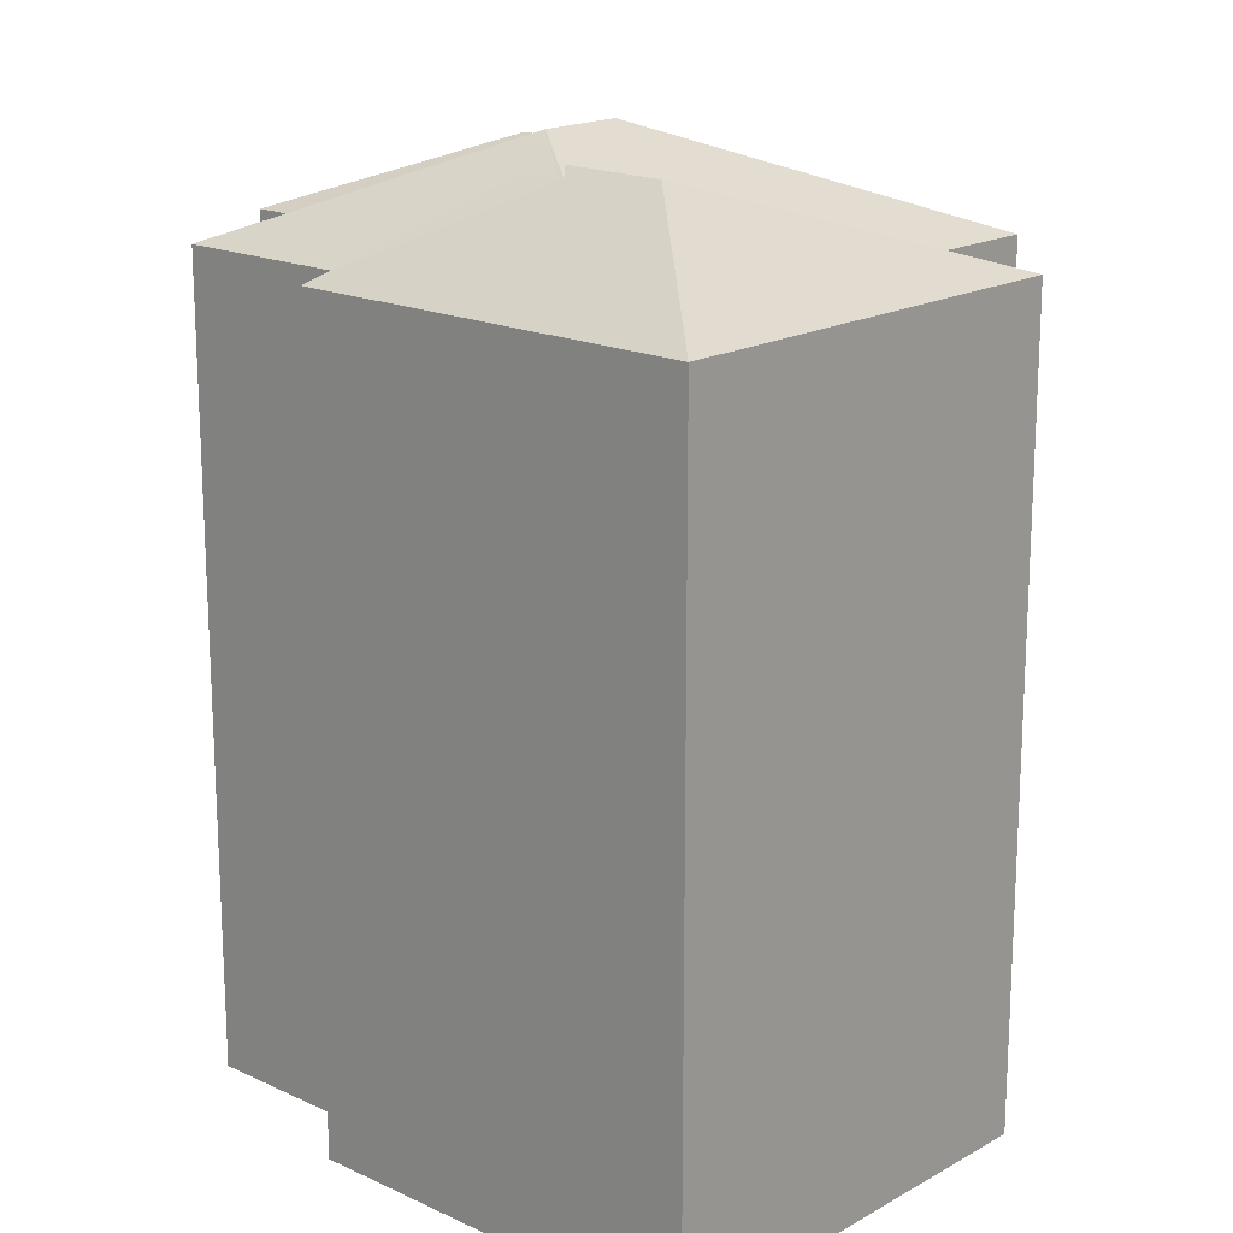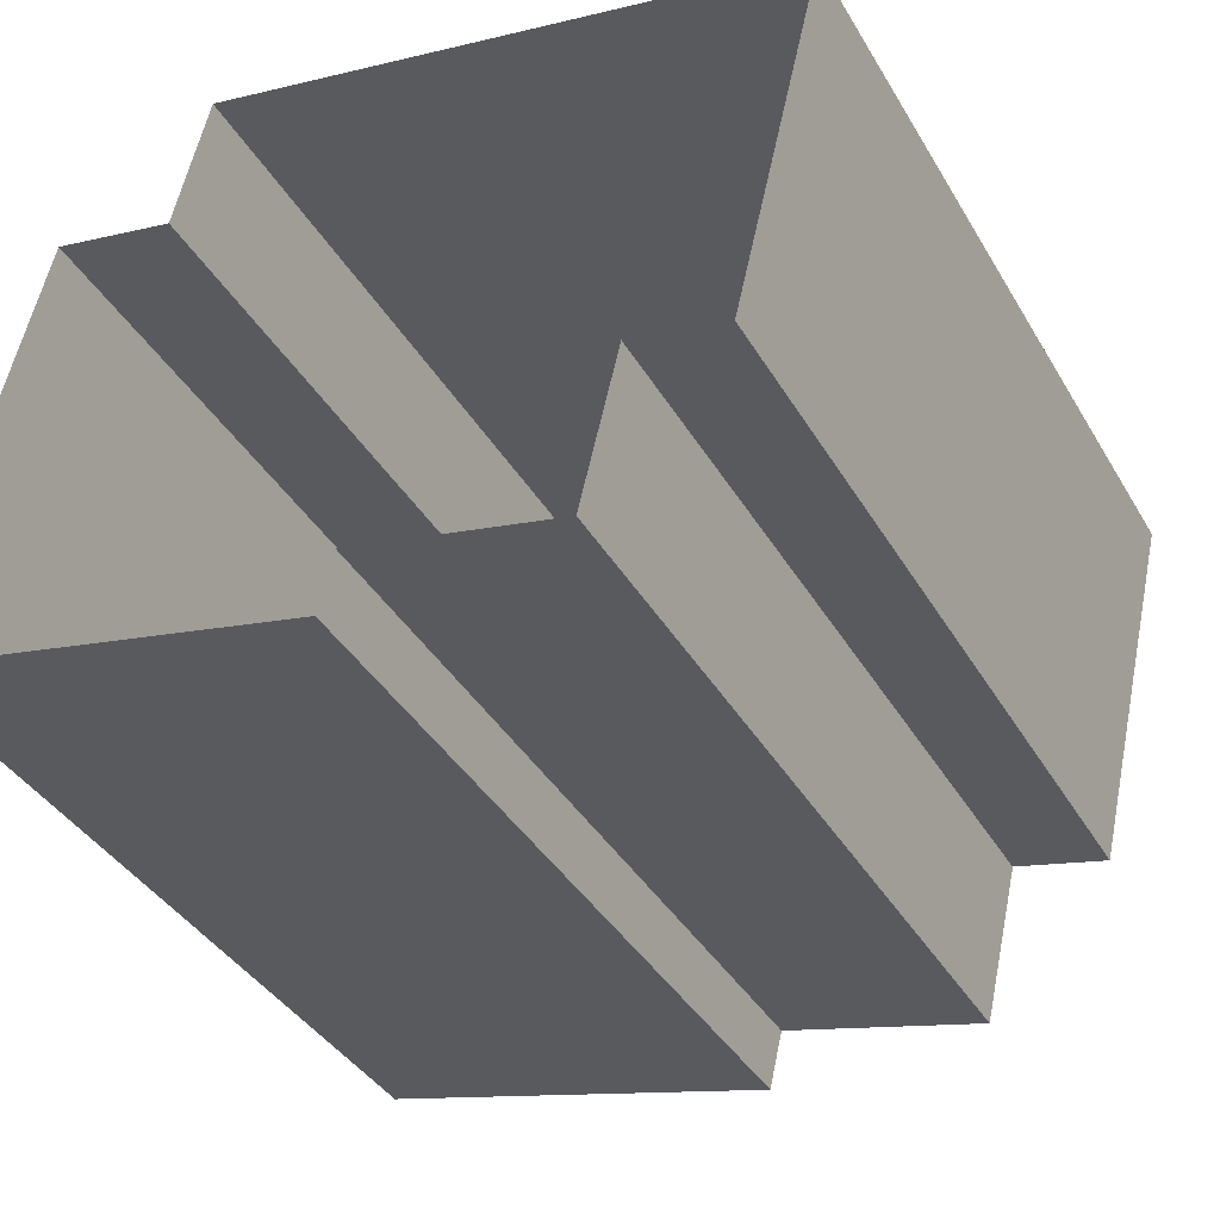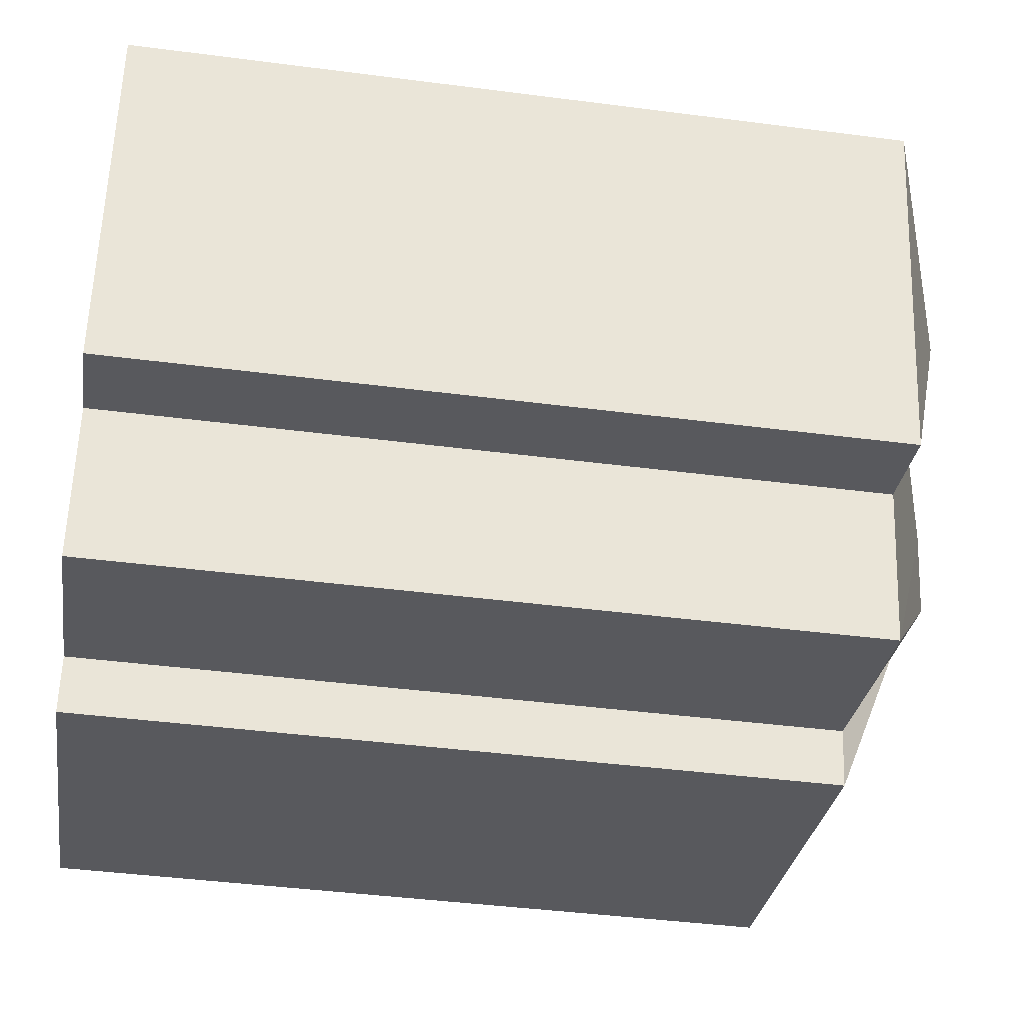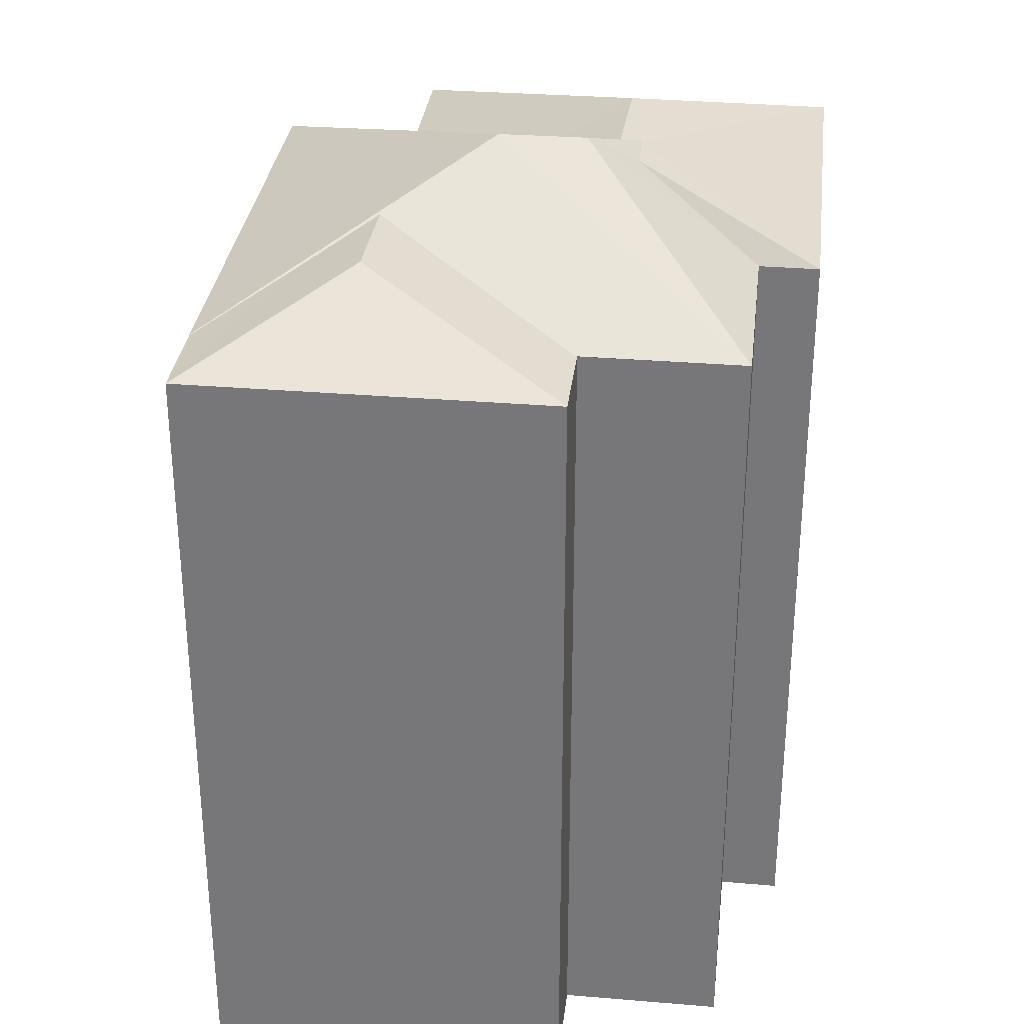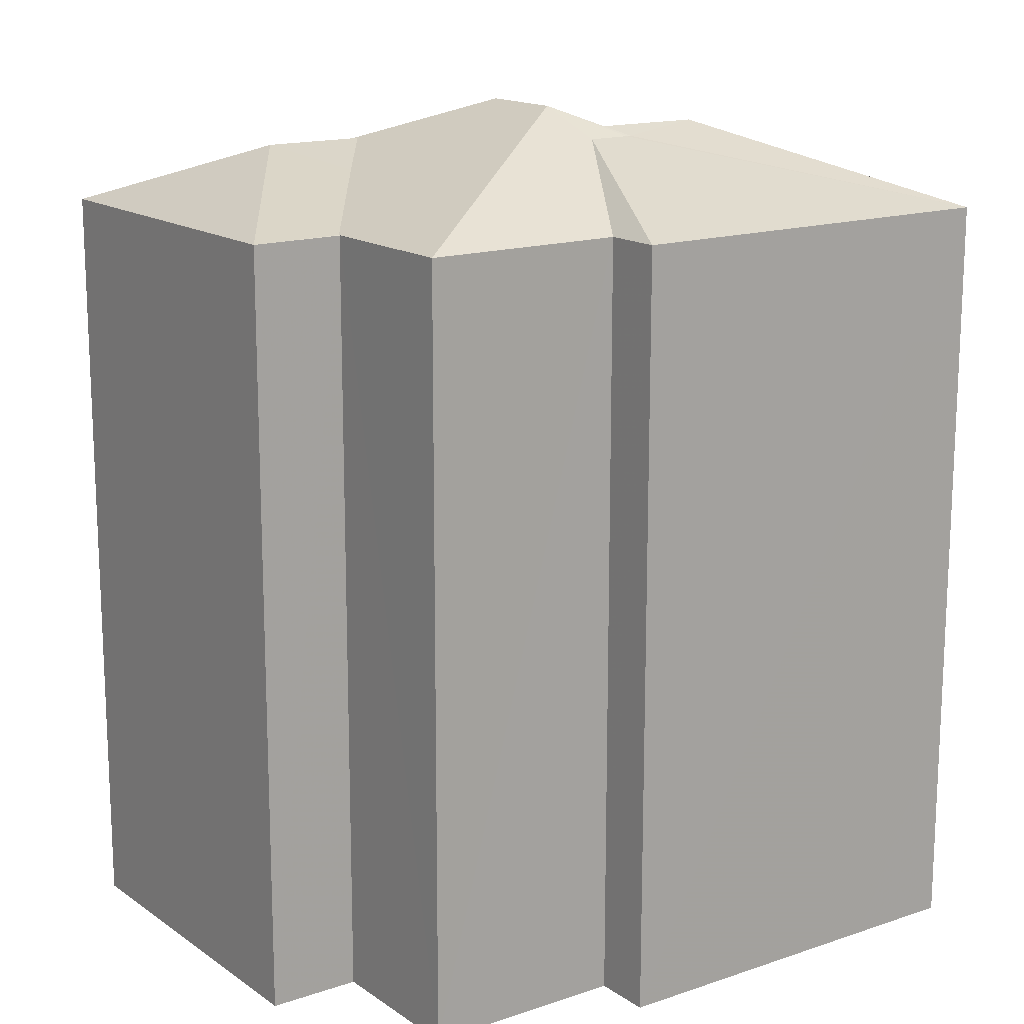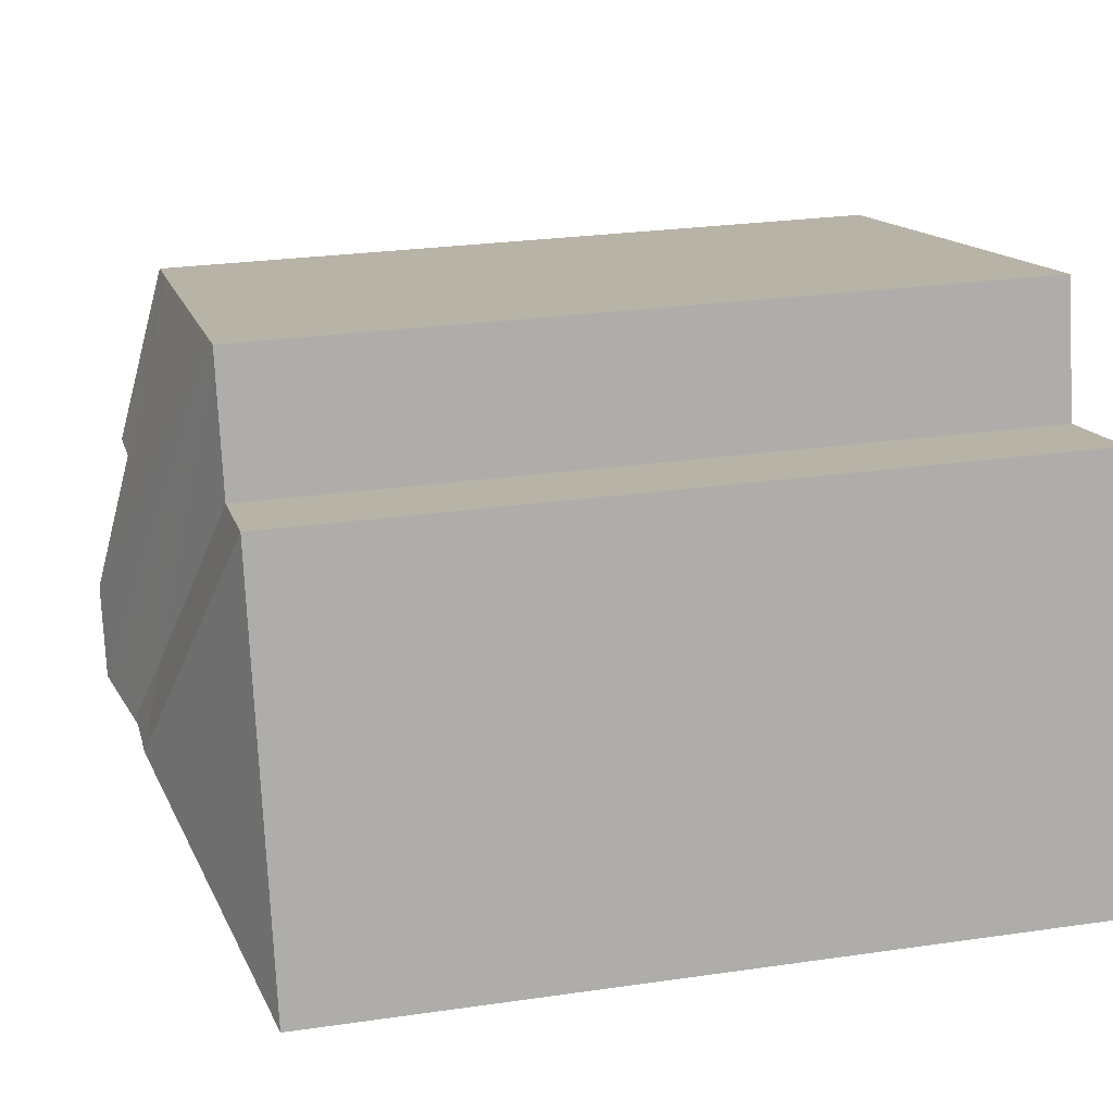
<metadata>
{"format":"obj","ext":"obj","renderer":"f3d","projection":"perspective","resolution":1024,"background":"white","views":[{"elev":17.6,"azim":55.5,"up":"+Z"},{"elev":-38.6,"azim":-152.5,"up":"+Y"},{"elev":-42.9,"azim":-98.7,"up":"+Y"},{"elev":31.8,"azim":-70.2,"up":"+Z"},{"elev":15.6,"azim":-22.4,"up":"+Z"},{"elev":26.0,"azim":77.1,"up":"+Y"}]}
</metadata>
<code>
v -8749 -3.723e+04 20.13
v -8747 -3.723e+04 20.13
v -8746 -3.724e+04 20.13
v -8751 -3.724e+04 20.13
v -8751 -3.724e+04 20.13
v -8749 -3.723e+04 20.13
v -8753 -3.723e+04 20.13
v -8756 -3.723e+04 20.14
v -8754 -3.724e+04 20.13
v -8755 -3.724e+04 20.13
v -8753 -3.724e+04 20.13
v -8756 -3.723e+04 29.55
v -8755 -3.723e+04 29.55
v -8753 -3.723e+04 29.55
v -8755 -3.723e+04 29.56
v -8754 -3.724e+04 29.97
v -8754 -3.724e+04 30.3
v -8753 -3.724e+04 30.3
v -8753 -3.724e+04 30.04
v -8754 -3.724e+04 29.56
v -8755 -3.724e+04 29.55
v -8754 -3.724e+04 29.55
v -8755 -3.723e+04 29.56
v -8751 -3.724e+04 30.83
v -8753 -3.724e+04 29.56
v -8751 -3.724e+04 30.83
v -8750 -3.724e+04 30.47
v -8750 -3.724e+04 30.57
v -8750 -3.724e+04 30.29
v -8749 -3.723e+04 29.56
v -8749 -3.723e+04 29.56
v -8751 -3.724e+04 29.56
v -8750 -3.724e+04 30.46
v -8750 -3.724e+04 30.46
v -8751 -3.724e+04 29.56
v -8746 -3.724e+04 29.55
v -8749 -3.724e+04 30.57
v -8747 -3.723e+04 29.55
f 1 2 3
f 3 4 5
f 6 1 7
f 8 7 9
f 8 9 10
f 9 5 11
f 1 3 5
f 1 5 7
f 7 5 9
f 12 13 14
f 15 12 16
f 15 13 12
f 16 17 18
f 16 12 17
f 18 17 19
f 20 21 22
f 19 17 20
f 17 21 20
f 21 17 12
f 23 15 16
f 23 16 24
f 20 25 24
f 19 20 24
f 18 19 24
f 16 18 24
f 25 26 24
f 27 28 26
f 26 29 30
f 29 31 30
f 28 29 26
f 30 24 26
f 30 23 24
f 32 26 25
f 33 27 26
f 34 33 26
f 32 34 26
f 35 33 34
f 35 36 33
f 28 27 37
f 27 36 37
f 33 36 27
f 29 28 37
f 37 31 29
f 37 38 31
f 38 37 36
f 34 32 35
f 21 8 10
f 21 12 8
f 14 7 8
f 12 14 8
f 22 21 10
f 9 22 10
f 25 22 11
f 11 22 9
f 20 22 25
f 6 14 30
f 30 14 23
f 6 7 14
f 23 14 13
f 31 6 30
f 31 1 6
f 32 25 11
f 5 32 11
f 13 15 23
f 5 4 35
f 32 5 35
f 1 38 2
f 1 31 38
f 36 3 2
f 38 36 2
f 36 35 4
f 3 36 4

</code>
